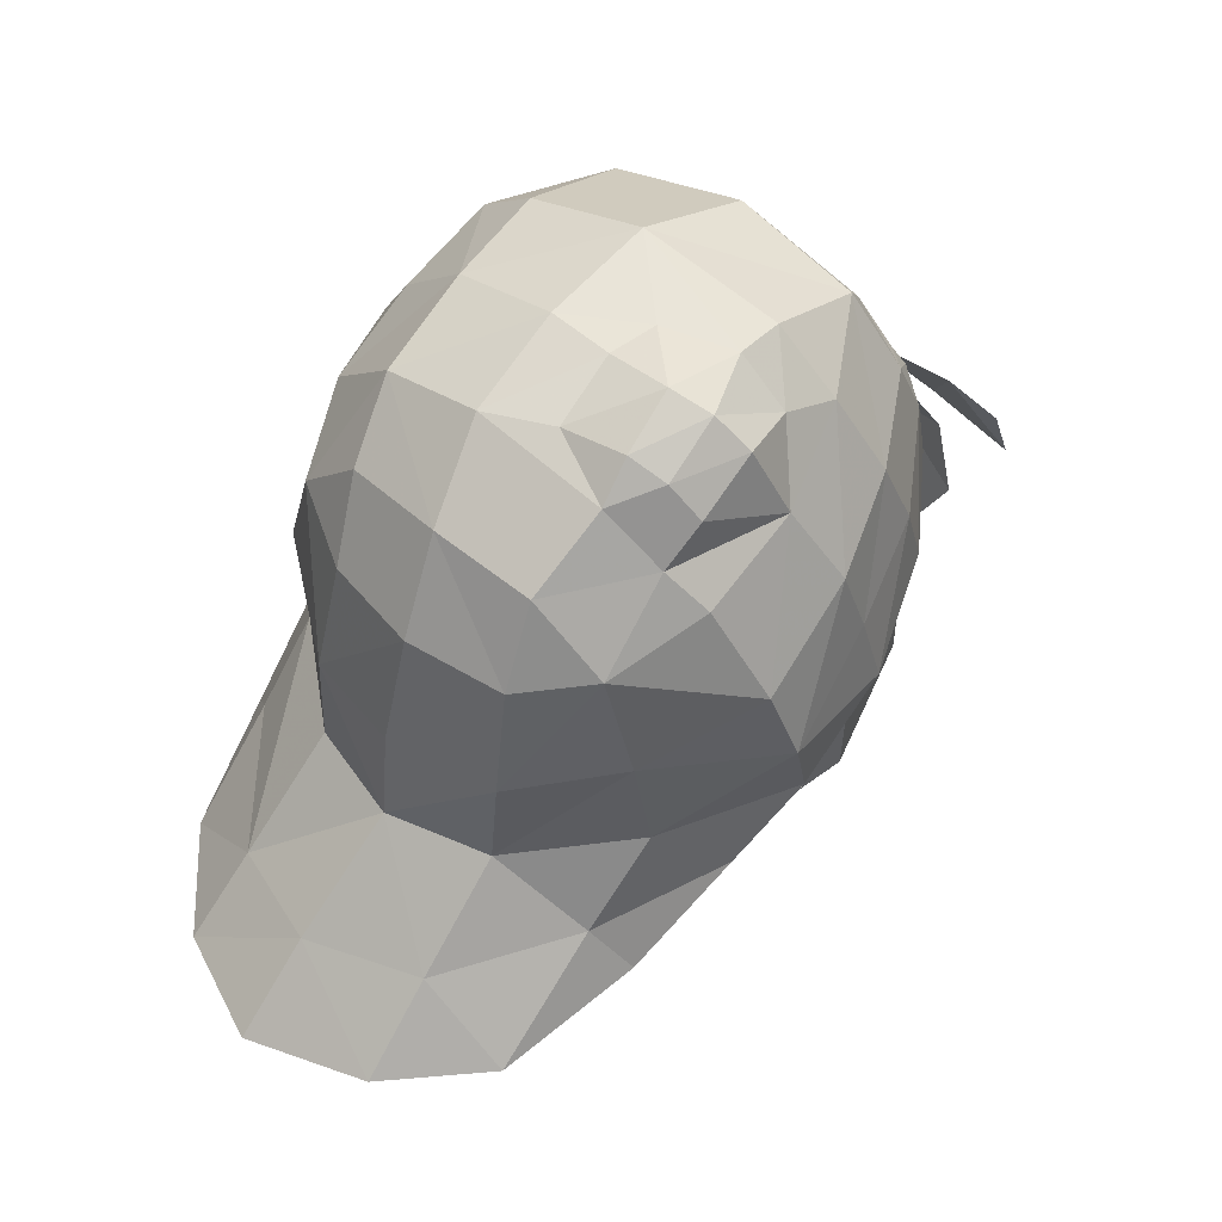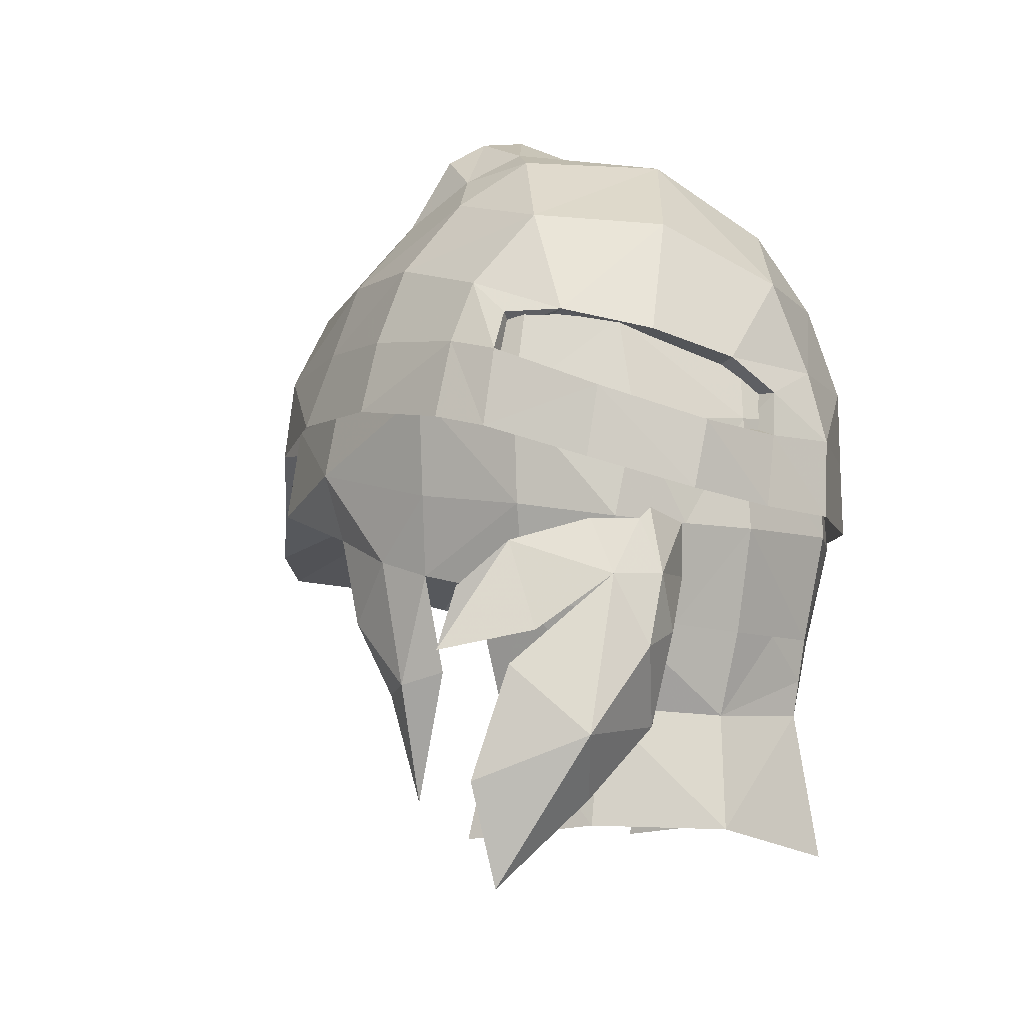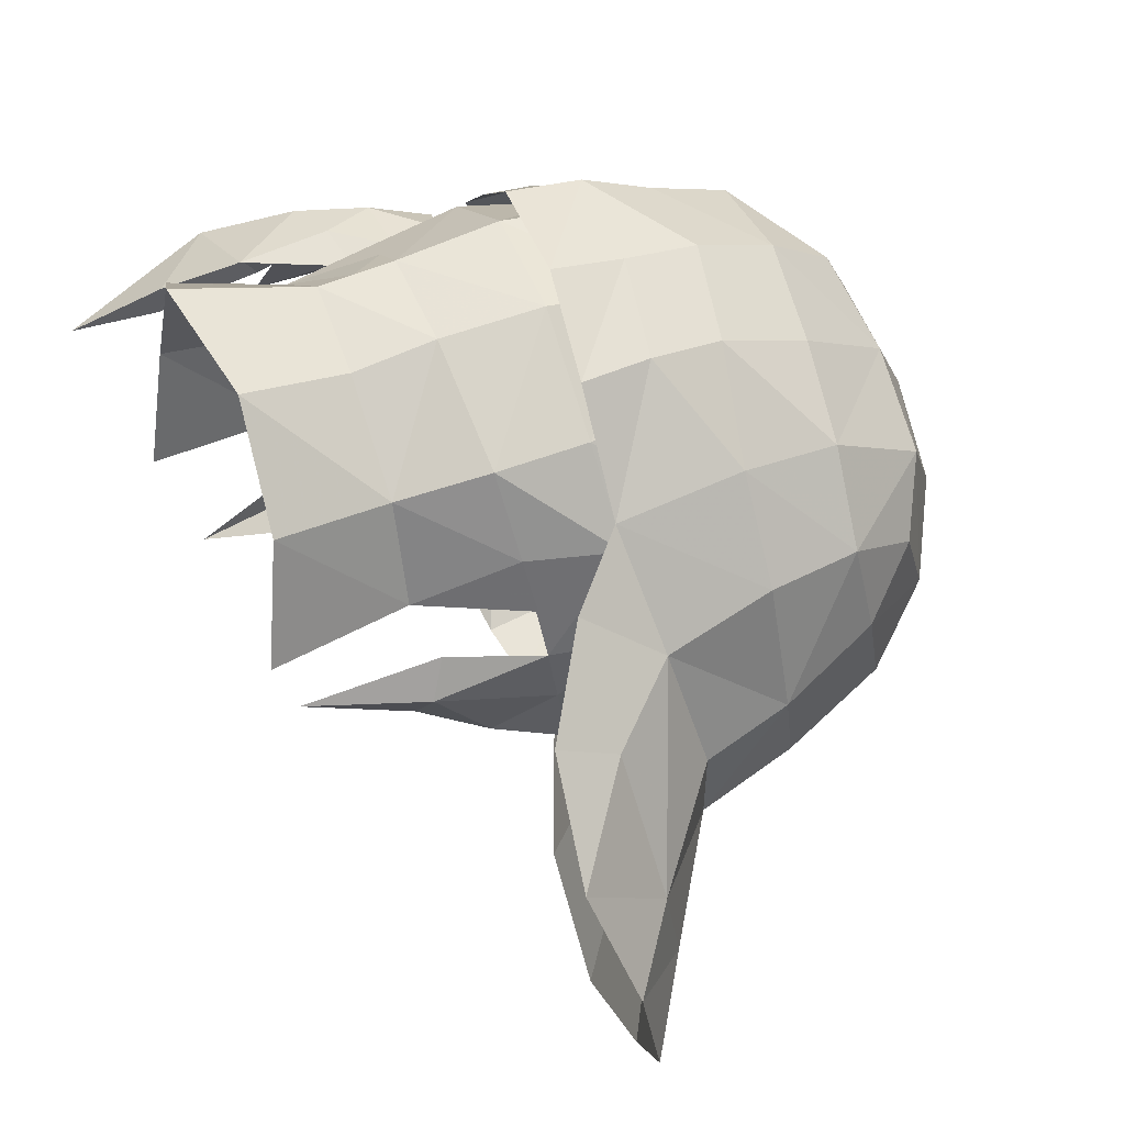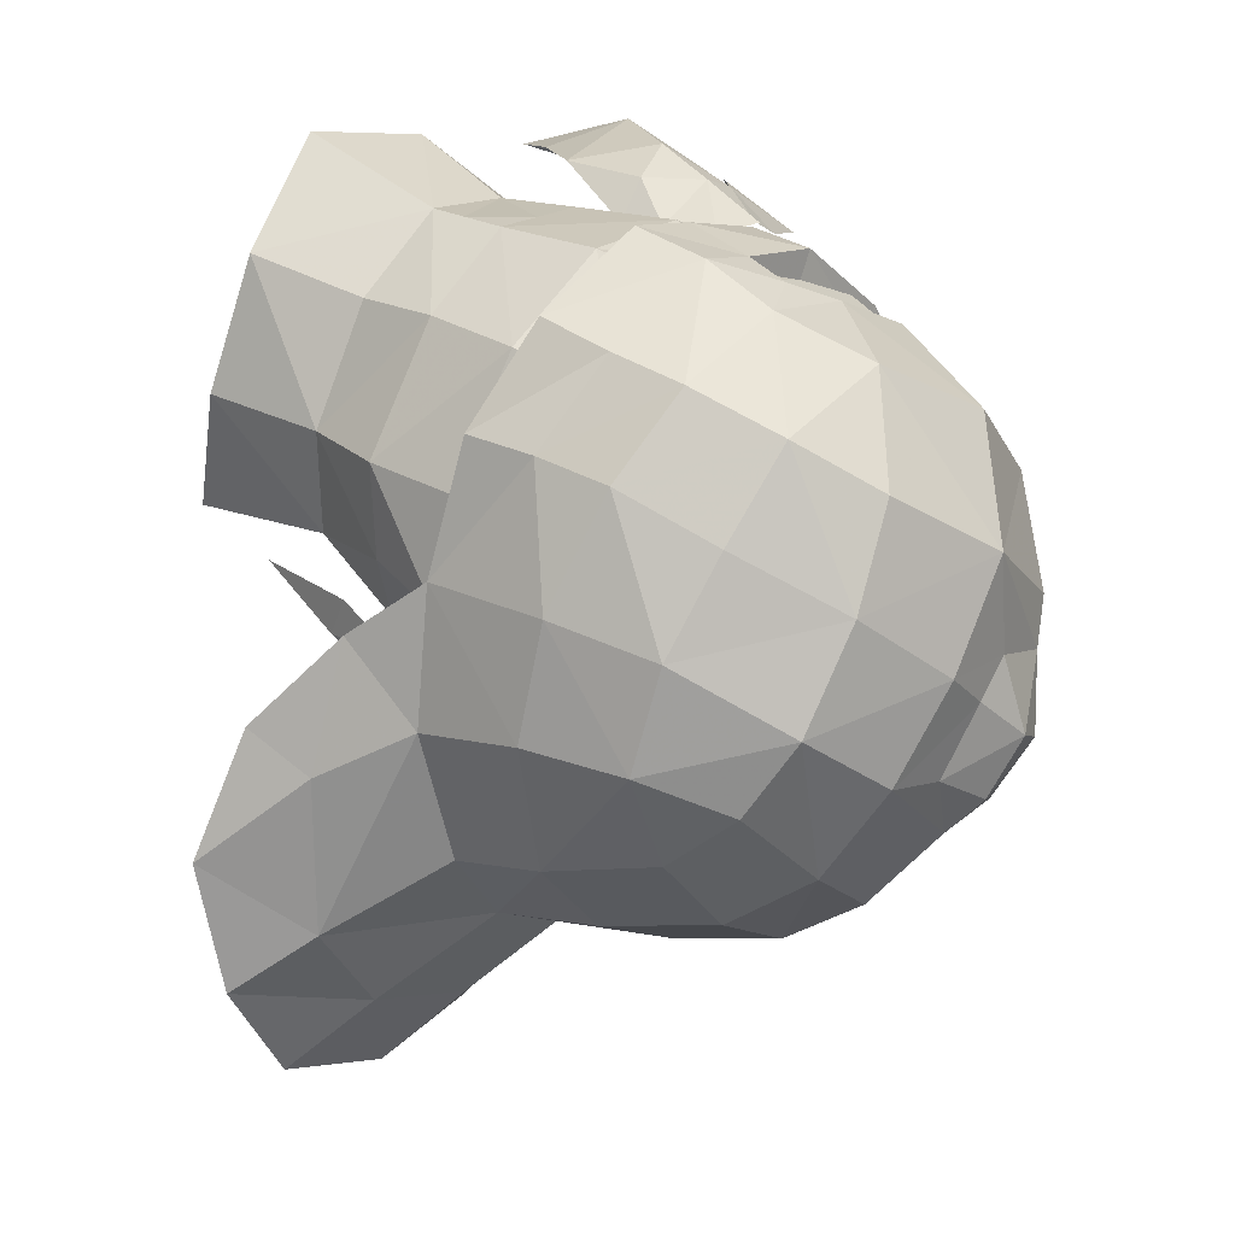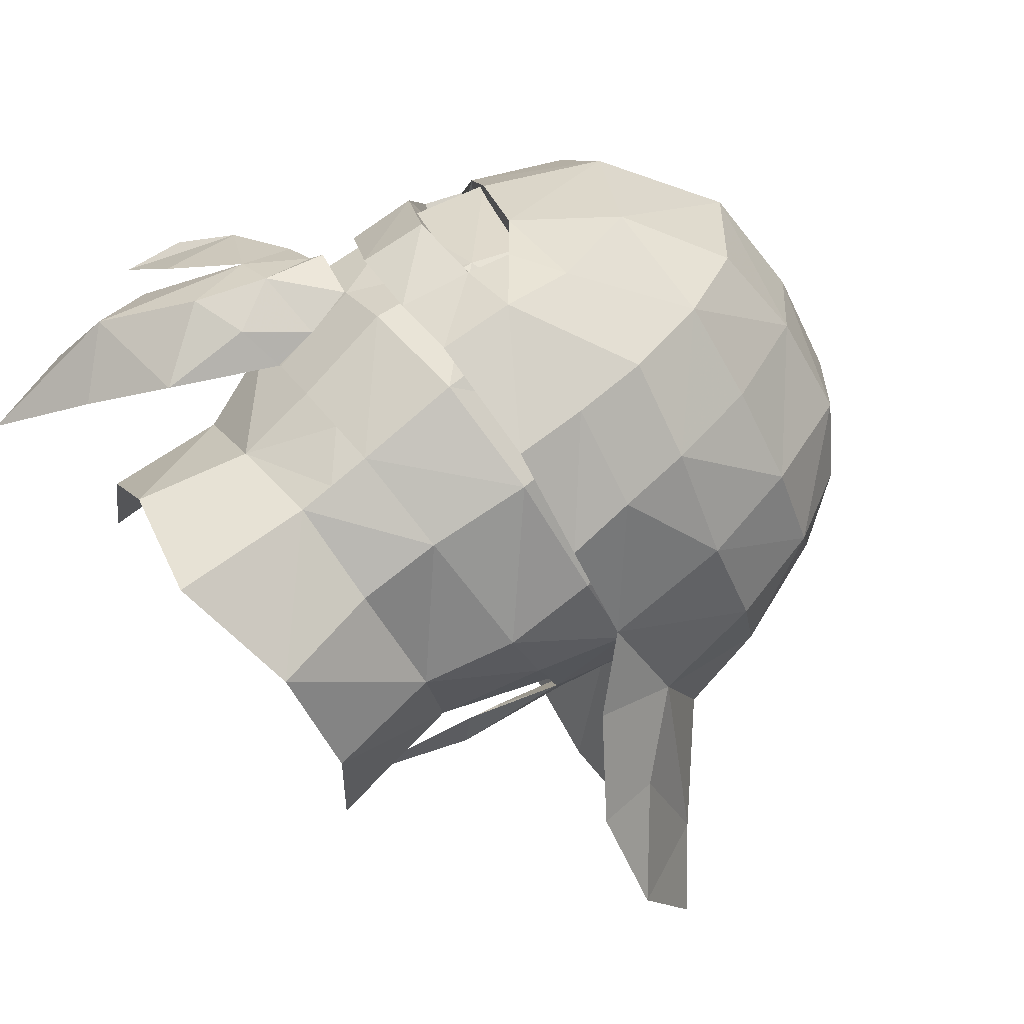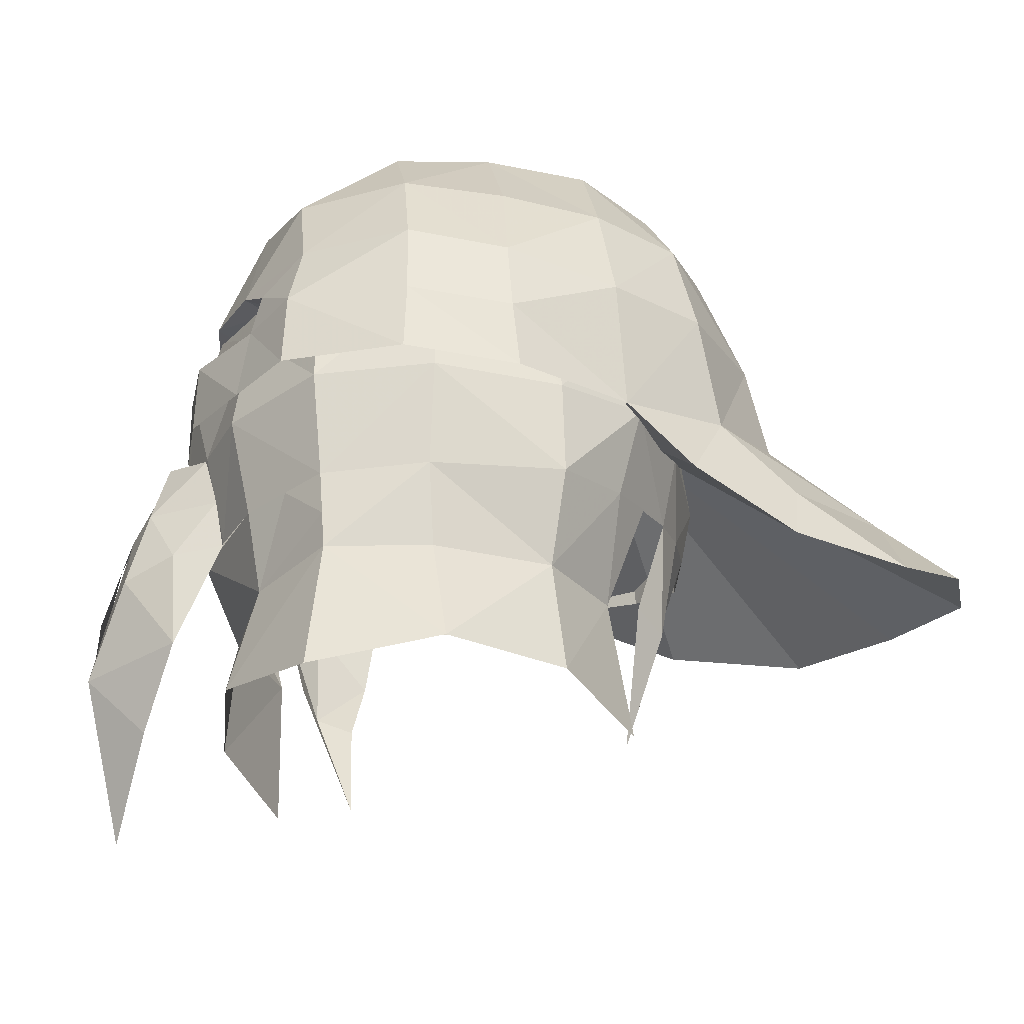
<metadata>
{"format":"obj","ext":"obj","renderer":"f3d","projection":"perspective","resolution":1024,"background":"white","views":[{"elev":70.7,"azim":-13.1,"up":"+Z"},{"elev":-6.6,"azim":116.0,"up":"+Z"},{"elev":32.4,"azim":-112.4,"up":"+Y"},{"elev":42.3,"azim":-53.0,"up":"+Y"},{"elev":70.5,"azim":-128.9,"up":"+Y"},{"elev":-33.7,"azim":-153.9,"up":"+Z"}]}
</metadata>
<code>
g common_hair_male_3048
v 2.374 3.782 81.21
v 1.516 4.452 81.12
v 1.729 4.761 82.65
v 2.608 4.067 82.68
v 3.819 1.884 82.96
v 3.947 1.898 84.54
v 3.901 0.2869 84.71
v 3.707 0.2497 83.17
v 3.111 -1.797 83.66
v 2.034 -3.129 83.19
v 2.734 -1.683 82.67
v 2.108 -2.841 84.55
v 1.14 -3.539 83.39
v -0.02552 4.963 81.07
v -0.02552 5.291 82.66
v 1.589 4.606 84.35
v -0.01911 5.252 84.53
v 3.276 3.54 84.22
v 3.457 3.304 82.75
v 1.434 4.135 79.88
v 1.516 4.452 81.12
v 3.098 3.129 81.33
v 2.662 2.718 80
v 0.7211 4.715 81.1
v -0.02552 4.86 80.44
v -0.02552 4.963 81.07
v -0.02552 4.774 79.91
v 1.773 4.329 78.19
v -0.02552 5.148 77.76
v 2.842 2.633 78.25
v 2.837 1.115 80.14
v 3.033 0.6933 78.04
v 3.412 0.1455 81.99
v 3.394 1.798 81.62
v -1.78 4.761 82.65
v -1.567 4.452 81.12
v -3.15 3.129 81.33
v -3.201 3.33 82.73
v -3.87 1.884 82.96
v -3.794 0.2916 83.17
v -3.73 0.3699 84.25
v -3.747 2.068 84.42
v -2.248 -3.271 83
v -2.18 -3.058 84.24
v -3.185 -1.78 83.42
v -3.026 -1.689 82.49
v -1.295 -3.813 83.32
v -1.28 -3.598 84.34
v -1.709 4.649 84.4
v -3.005 3.44 84.34
v -1.567 4.452 81.12
v -1.485 4.135 79.88
v -2.713 2.718 80
v -3.15 3.129 81.33
v -1.825 4.329 78.19
v -2.894 2.633 78.25
v -2.888 1.115 80.14
v -3.084 0.6933 78.04
v -3.445 1.798 81.62
v -3.463 0.1455 81.99
v 0.05473 -3.937 83.56
v 0.05797 -3.774 84.49
v 4.027 0.8901 85.43
v 3.448 -0.6899 85.63
v 3.644 -0.8594 84.54
v 4.148 0.6934 84.29
v 2.457 -2.056 85.69
v 3.089 -0.4129 86.8
v 2.196 -1.751 86.8
v 4.124 1.48 84.11
v 3.729 2.976 83.61
v 3.647 3.115 84.68
v 4.049 1.619 85.27
v 0.3825 5.511 84.09
v 0.4365 5.501 82.93
v -1.455 5.144 82.84
v -1.472 5.106 83.97
v -2.806 4.221 83.8
v -2.725 4.233 84.92
v -1.444 5.093 85.1
v -3.847 2.357 82.84
v -2.806 4.221 83.8
v -2.867 4.093 82.73
v 1.546 4.97 83
v 1.346 5.001 84.1
v 2.646 4.44 84.21
v 2.775 4.287 83.18
v 3.647 3.115 84.68
v 3.729 2.976 83.61
v 4.852 3.525 79.52
v 4.011 3.112 78.62
v 3.179 3.742 79.67
v 3.963 4.056 80.79
v 5.226 2.437 82.26
v 5.907 1.954 81.58
v 6.114 1.758 80.68
v 5.227 2.853 80.99
v 3.289 -0.6633 82.23
v 3.098 3.129 81.33
v 3.067 3.208 85.75
v 1.003 4.282 86.32
v 3.412 0.1455 81.99
v 3.085 -0.433 80.36
v 2.974 0.2199 80.55
v 2.404 -0.482 78.58
v 3.289 -0.6633 82.23
v 2.75 -1.396 81.34
v 2.658 -0.8444 80.23
v 2.734 -1.683 82.67
v 3.394 1.798 81.62
v 3.378 0.9447 81.88
v -0.02552 4.445 86.47
v 3.109 -1.581 84.67
v -3.344 -0.667 82.18
v -1.054 4.282 86.32
v -3.463 0.1455 81.99
v -3.025 0.2199 80.55
v -3.136 -0.433 80.36
v -2.455 -0.482 78.58
v -3.344 -0.667 82.18
v -2.801 -1.396 81.34
v -2.709 -0.8444 80.23
v -3.026 -1.689 82.49
v -3.445 1.798 81.62
v -3.466 0.9305 81.84
v -3.183 -1.478 84.12
v 2.666 -2.414 84.53
v 1.198 -3.52 85.52
v 1.336 -3.616 84.29
v 3.748 1.121 86.35
v 0.3383 5.209 85.18
v 1.209 4.966 84.78
v 0.8896 -3.054 86.62
v 5.033 2.14 77.38
v 5.473 1.969 78.88
v 2.415 3.735 81.21
v 3.103 4.054 81.05
v 3.439 3.851 82.85
v 3.567 4.094 81.87
v 2.649 4.02 82.68
v 4.205 3.604 81.83
v 5.273 2.463 80.51
v 4.12 3.2 82.65
v 3.56 3.736 82.68
v 2.459 3.944 81.9
v -2.867 4.093 82.73
v -3.902 2.8 84.76
v -2.725 4.233 84.92
f 1 2 3
f 3 4 1
f 5 6 7
f 7 8 5
f 9 10 11
f 10 12 13
f 3 2 14
f 14 15 3
f 16 3 15
f 15 17 16
f 18 19 4
f 20 21 22
f 22 23 20
f 24 25 26
f 24 21 20
f 20 27 25
f 24 20 25
f 27 20 28
f 28 29 27
f 23 30 28
f 28 20 23
f 31 32 30
f 30 23 31
f 33 34 5
f 5 8 33
f 35 36 37
f 37 38 35
f 39 40 41
f 41 42 39
f 43 44 45
f 45 46 43
f 47 48 44
f 44 43 47
f 35 15 14
f 14 36 35
f 49 17 15
f 15 35 49
f 38 50 49
f 49 35 38
f 51 52 53
f 53 54 51
f 51 26 25
f 51 25 27
f 51 27 52
f 27 29 55
f 55 52 27
f 53 52 55
f 55 56 53
f 57 53 56
f 56 58 57
f 39 59 60
f 60 40 39
f 48 47 61
f 61 62 48
f 63 64 65
f 65 66 63
f 67 64 68
f 68 69 67
f 70 71 72
f 72 73 70
f 74 75 76
f 76 77 74
f 78 79 80
f 80 77 78
f 81 82 83
f 84 85 86
f 86 87 84
f 88 89 87
f 87 86 88
f 90 91 92
f 92 93 90
f 94 95 96
f 96 97 94
f 98 8 9
f 19 34 99
f 100 16 101
f 16 100 18
f 100 6 18
f 16 17 101
f 102 103 104
f 104 103 105
f 106 107 103
f 103 108 105
f 107 106 109
f 22 110 23
f 110 111 31
f 102 106 103
f 107 108 103
f 17 112 101
f 110 31 23
f 8 7 9
f 9 113 12
f 19 6 5
f 98 33 8
f 98 9 11
f 7 113 9
f 19 18 6
f 19 5 34
f 114 45 40
f 39 38 37
f 37 59 39
f 49 115 17
f 116 117 118
f 117 119 118
f 120 118 121
f 118 119 122
f 121 123 120
f 54 53 124
f 124 57 125
f 116 118 120
f 121 118 122
f 17 115 112
f 124 53 57
f 40 45 41
f 45 44 126
f 38 39 42
f 114 40 60
f 114 46 45
f 41 45 126
f 38 42 50
f 127 128 129
f 130 63 73
f 131 132 74
f 85 84 75
f 69 133 128
f 127 67 128
f 134 90 135
f 136 137 92
f 138 139 140
f 97 141 94
f 93 141 90
f 134 91 90
f 90 142 135
f 141 143 94
f 144 141 139
f 141 93 139
f 139 137 145
f 137 136 145
f 139 145 140
f 137 93 92
f 93 137 139
f 141 142 90
f 139 138 144
f 144 143 141
f 9 12 10
f 12 62 13
f 62 61 13
f 64 63 130
f 130 68 64
f 64 67 127
f 127 65 64
f 67 69 128
f 63 70 73
f 63 66 70
f 77 80 74
f 146 78 77
f 77 76 146
f 147 148 82
f 81 147 82
f 85 75 74
f 99 1 4
f 4 19 99
f 4 16 18
f 4 3 16
f 132 85 74
f 80 131 74
g common_hair_male_3048
v 0.7647 -0.1855 89.33
v 0.2922 0.2628 89.42
v -0.3893 -0.4473 89.31
v 0.02756 -0.8715 89.15
v 1.575 -1.098 87.87
v 0.2776 -2.166 87.89
v 0.8896 -3.054 86.62
v 2.196 -1.751 86.8
v 2.114 3.541 87.34
v 3.177 1.864 87.44
v 3.553 2.484 85.88
v 2.865 3.675 85.6
v -0.8182 -0.9281 88.98
v -0.8167 -0.9349 88.98
v -0.8123 -0.9311 88.98
v 1.141 -0.6316 89
v 1.757 0.001658 88.47
v 1.754 0.007004 88.47
v 1.344 0.7361 88.92
v -2.962 -3.656 84.35
v -0.861 -3.957 84.63
v -0.9895 -3.47 86.22
v -2.758 -3.283 86
v -1.206 -2.718 87.73
v -2.427 -2.528 87.57
v -4.242 -2.685 84.14
v -3.999 -2.148 85.66
v -2.855 -0.4932 88.34
v -3.494 -1.472 87.32
v -1.887 -1.712 88.49
v -0.8167 -0.9349 88.98
v -2.019 0.7503 88.82
v -1.905 -4.76 83.56
v -4.198 -4.864 83.42
v -5.711 -3.864 83.1
v 0.2048 -4.263 83.57
v -3.429 -6.179 82.69
v -5.231 -5.91 82.67
v -6.807 -4.857 82.33
v 0.5897 2.815 88.65
v 1.943 1.138 88.62
v 2.519 0.2629 87.89
v 3.089 -0.4129 86.8
v -3.587 2.697 86.36
v -2.968 1.889 88.04
v -1.784 3.029 87.98
v -2.424 3.784 86.42
v -3.902 2.8 84.76
v -2.725 4.233 84.92
v 2.114 3.541 87.34
v 1.818 4.528 85.26
v 0.6956 4.783 86.56
v -0.8299 1.808 88.89
v -1.151 4.708 86.45
v -2.424 3.784 86.42
v -1.784 3.029 87.98
v -0.6278 4.059 87.63
v 0.5897 2.815 88.65
v -0.8299 1.808 88.89
v -4.694 0.5827 83.28
v -4.801 -1.326 83.9
v -4.652 -0.8084 85.23
v -4.637 1.235 84.9
v -4.3 1.316 86.4
v -4.136 -0.1391 86.82
v -3.649 0.8228 87.63
v -5.609 -0.1837 82.19
v -6.22 -2.399 82.65
v -4.694 0.5827 83.28
v -4.242 -2.685 84.14
v -4.801 -1.326 83.9
v -5.711 -3.864 83.1
v -4.567 1.481 81.98
v -6.898 -1.377 81.13
v -7.241 -3.193 81.84
v -6.807 -4.857 82.33
v -0.6278 4.059 87.63
v 0.5897 2.815 88.65
v -3.847 2.357 82.84
v -1.151 4.708 86.45
v -1.444 5.093 85.1
v -2.725 4.233 84.92
v -2.424 3.784 86.42
v 2.613 3.281 85.51
v 3.326 2.116 85.74
v 3.716 1.581 85.17
v 4.049 1.619 85.27
v 3.647 3.115 84.68
v 3.224 2.93 84.7
v 3.807 1.668 85.85
v 3.515 1.622 85.65
v 1.567 4.156 85.16
v 2.613 3.281 85.51
v 2.155 4.009 84.33
v 2.646 4.44 84.21
v 1.346 5.001 84.1
v 1.246 4.488 84.3
v 3.224 2.93 84.7
v 3.647 3.115 84.68
v 1.06 4.505 84.78
v 1.209 4.966 84.78
v -0.2631 1.052 89.01
v 0.4112 1.33 88.92
v -1.081 0.2426 88.97
v -0.2128 -1.682 88.37
v 0.3601 -1.302 88.79
v 3.748 1.121 86.35
v 1.198 -3.52 85.52
v -1.387 -5.244 82.91
v 0.2048 -4.263 83.57
v -2.112 -0.4626 84.83
v 1.336 -3.616 84.29
v -5.231 -5.91 82.67
v -3.429 -6.179 82.69
v -6.807 -4.857 82.33
v -1.387 -5.244 82.91
v 0.3383 5.209 85.18
v -5.705 0.2408 81.17
v -4.567 1.481 81.98
v -3.847 2.357 82.84
v -7.241 -3.193 81.84
v -6.898 -1.377 81.13
v -5.705 0.2408 81.17
v 1.336 -3.616 84.29
v 3.947 1.898 84.54
v 3.067 3.208 85.75
v 3.597 1.935 86.07
v -3.847 2.357 82.84
v 3.529 1.052 86.33
v 3.784 0.8976 84.8
f 149 150 151
f 151 152 149
f 153 154 155
f 155 156 153
f 157 158 159
f 159 160 157
f 161 162 163
f 164 165 166
f 166 149 164
f 167 150 149
f 168 169 170
f 170 171 168
f 172 173 171
f 171 170 172
f 155 154 172
f 172 170 155
f 174 168 171
f 171 175 174
f 176 177 173
f 173 178 176
f 176 179 180
f 181 168 182
f 174 183 182
f 182 168 174
f 184 169 181
f 185 182 186
f 183 187 186
f 186 182 183
f 171 173 177
f 177 175 171
f 188 189 158
f 158 157 188
f 190 153 156
f 156 191 190
f 192 193 194
f 194 195 192
f 196 192 197
f 198 160 199
f 199 200 198
f 193 180 201
f 201 194 193
f 202 203 204
f 204 205 202
f 206 205 204
f 204 207 206
f 208 209 210
f 210 211 208
f 212 211 210
f 210 213 212
f 196 211 212
f 212 192 196
f 210 209 174
f 174 175 210
f 176 214 213
f 213 177 176
f 193 214 176
f 176 180 193
f 215 216 217
f 218 219 216
f 216 220 218
f 217 221 215
f 222 216 215
f 220 216 223
f 223 224 220
f 210 175 177
f 177 213 210
f 200 225 226
f 226 198 200
f 196 227 211
f 227 208 211
f 228 229 230
f 230 231 228
f 232 160 159
f 159 233 232
f 234 235 236
f 236 237 234
f 238 239 159
f 239 238 235
f 235 234 239
f 240 199 160
f 160 241 240
f 242 243 244
f 244 245 242
f 246 247 243
f 243 242 246
f 248 249 199
f 199 240 248
f 245 244 249
f 249 248 245
f 165 153 190
f 201 250 251
f 251 188 201
f 180 252 250
f 250 201 180
f 167 189 188
f 188 251 167
f 189 167 166
f 189 166 165
f 189 165 190
f 152 253 254
f 252 151 150
f 150 250 252
f 158 191 255
f 158 255 159
f 251 150 167
f 154 253 172
f 162 176 178
f 170 169 256
f 172 178 173
f 184 181 257
f 185 257 181
f 190 191 158
f 190 158 189
f 255 238 159
f 255 235 238
f 258 259 260
f 261 259 262
f 263 259 261
f 264 259 258
f 262 259 264
f 200 265 228
f 200 199 265
f 192 212 193
f 212 213 214
f 221 266 215
f 222 215 266
f 228 225 200
f 265 199 249
f 267 268 259
f 269 270 259
f 263 269 259
f 271 267 259
f 270 271 259
f 193 212 214
f 256 155 170
f 169 272 256
f 180 179 252
f 253 162 178
f 253 178 172
f 253 153 254
f 164 153 165
f 251 250 150
f 153 164 254
f 253 154 153
f 184 272 169
f 265 229 228
f 273 274 275
f 152 254 164
f 164 149 152
f 163 151 252
f 252 161 163
f 152 151 163
f 152 163 162
f 162 253 152
f 149 166 167
f 217 276 221
f 181 169 168
f 185 181 182
f 222 223 216
f 216 219 217
f 239 233 159
f 273 275 277
f 277 278 273
f 192 195 197

</code>
